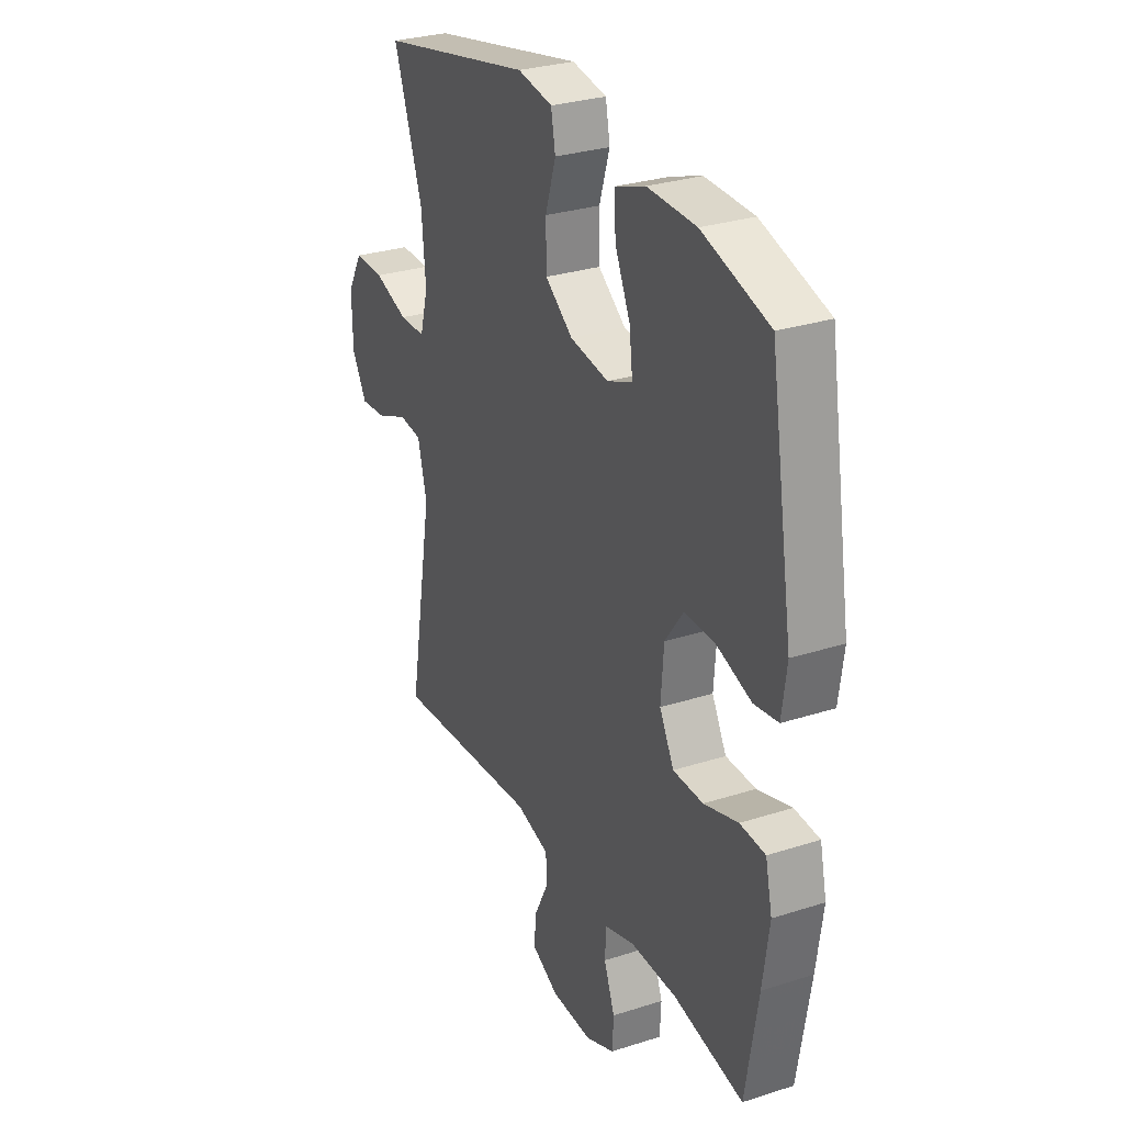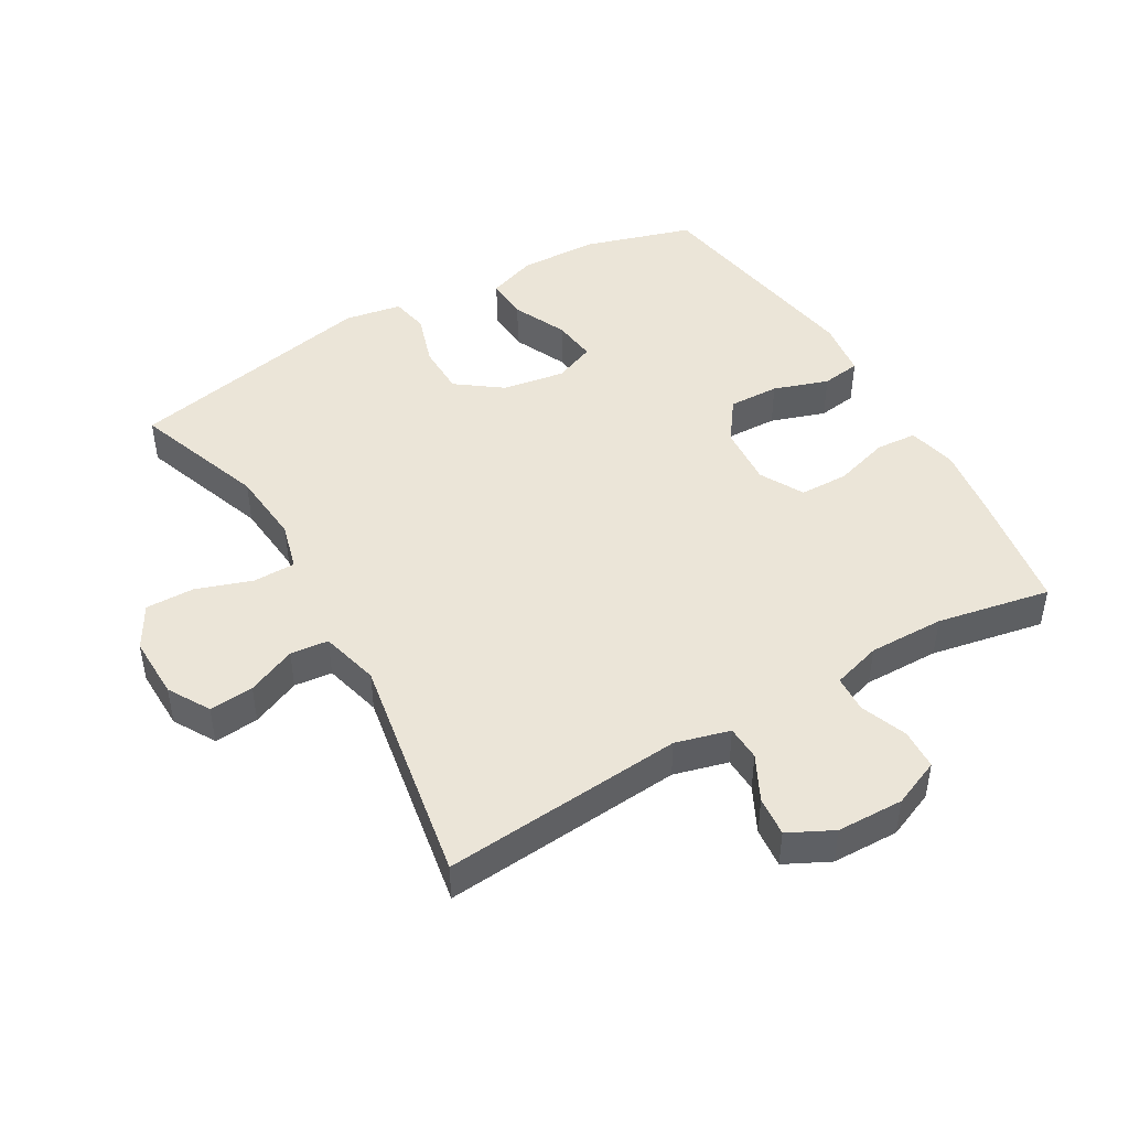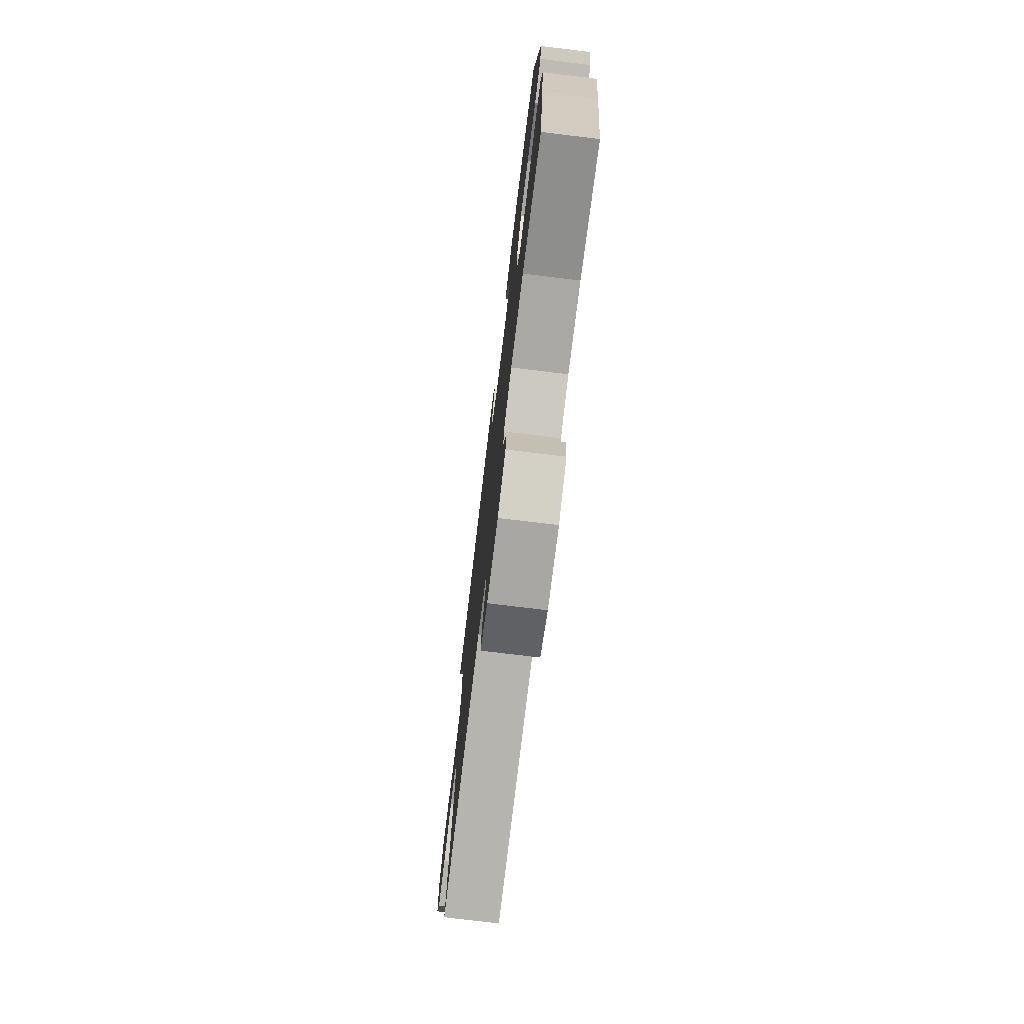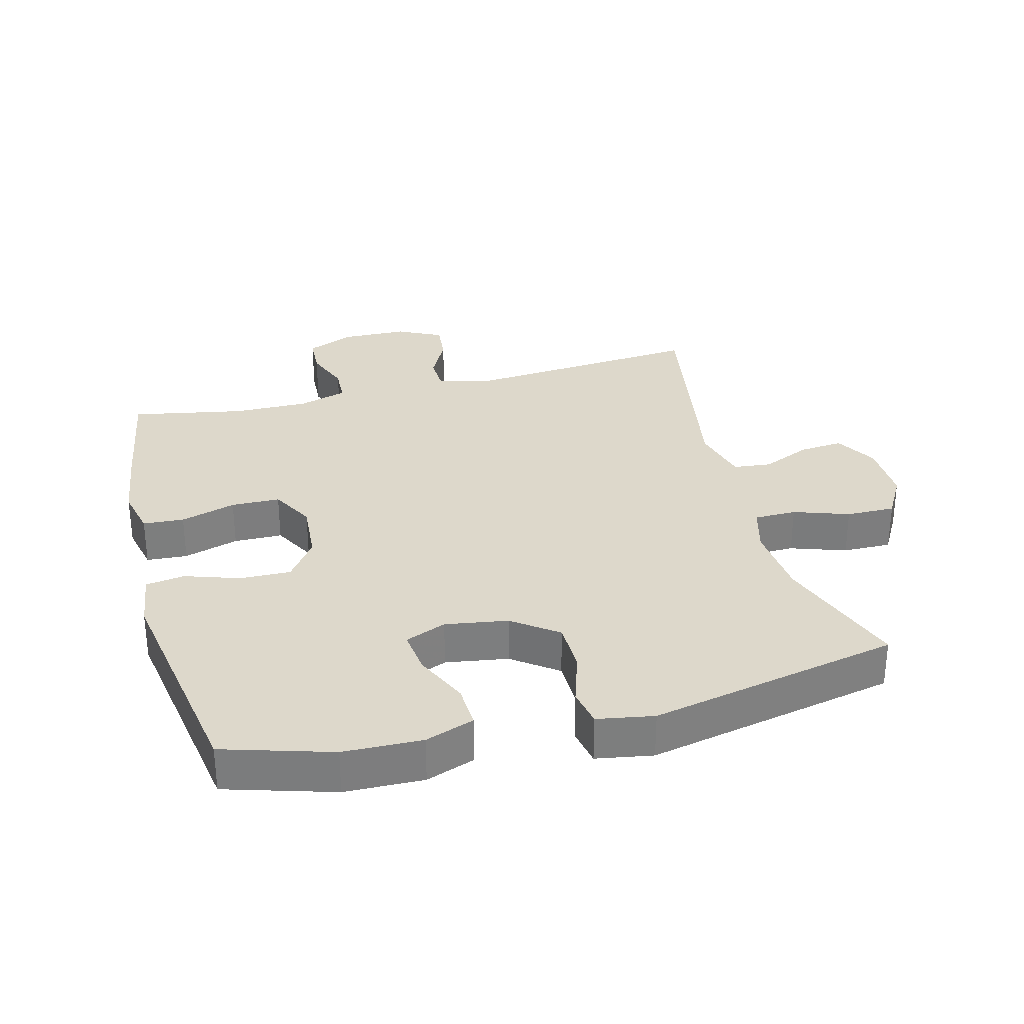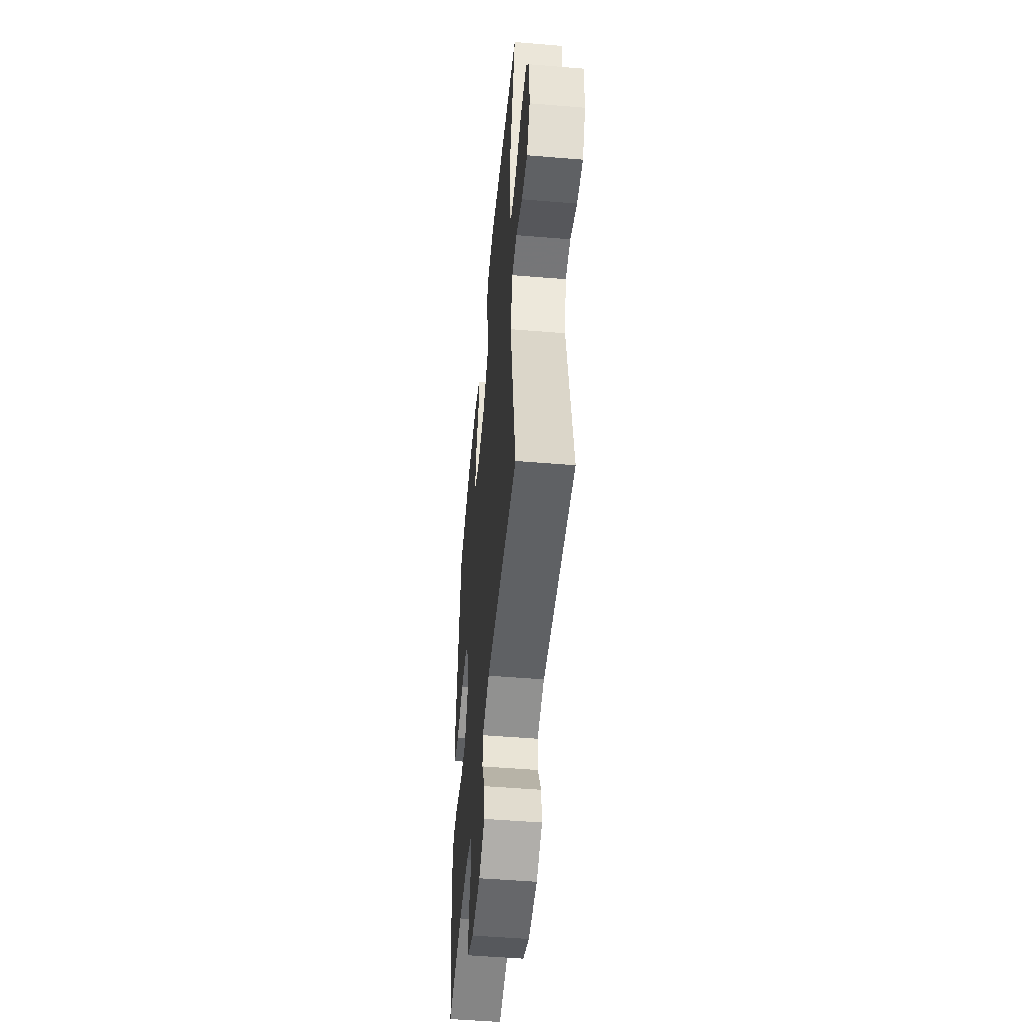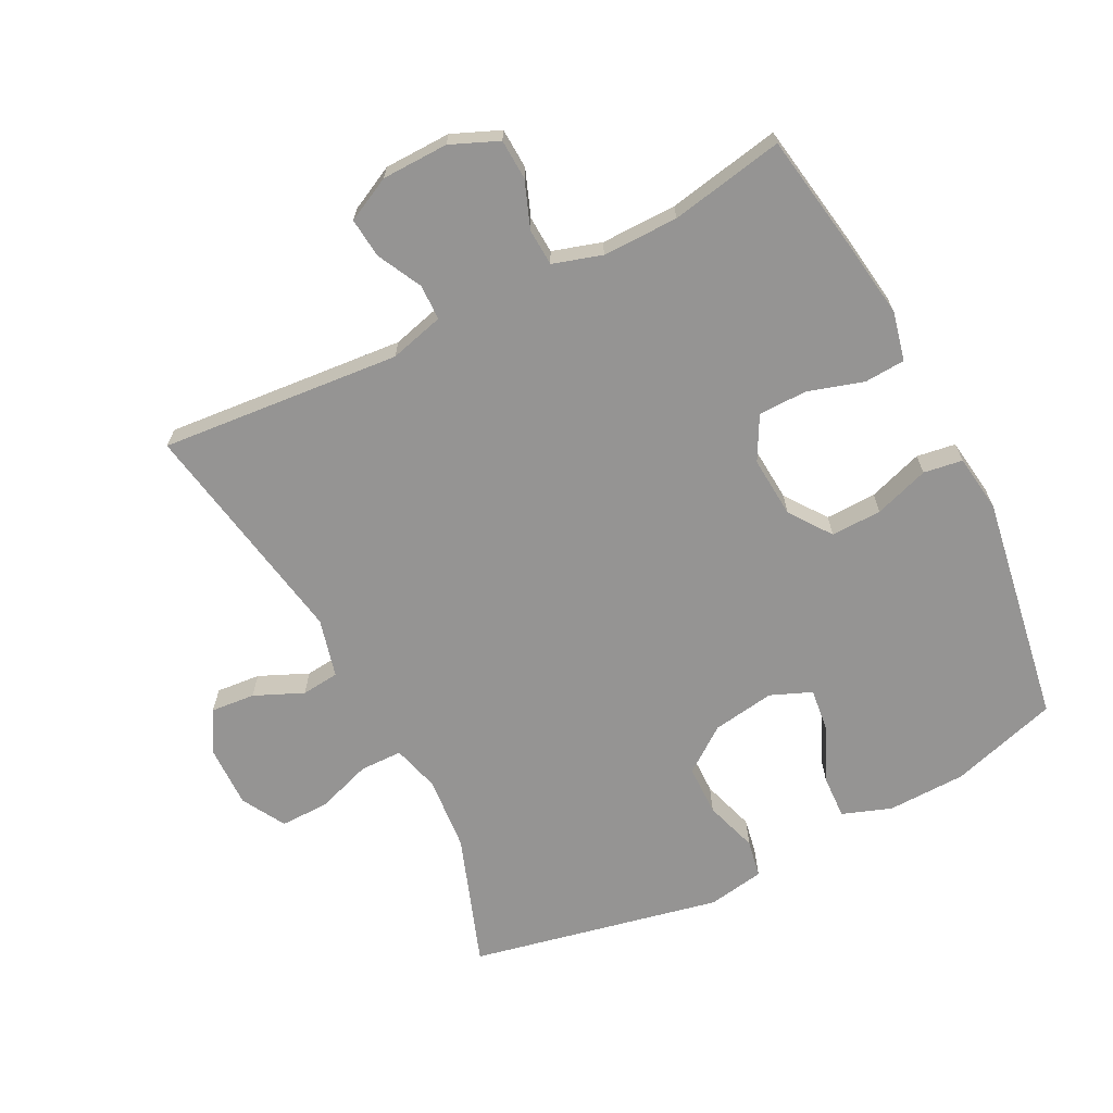
<metadata>
{"format":"obj","ext":"obj","renderer":"f3d","projection":"perspective","resolution":1024,"background":"white","views":[{"elev":29.3,"azim":-115.4,"up":"+Z"},{"elev":45.9,"azim":149.9,"up":"+Y"},{"elev":-75.7,"azim":-96.9,"up":"+Z"},{"elev":31.1,"azim":-14.6,"up":"+Y"},{"elev":-50.9,"azim":84.8,"up":"+Z"},{"elev":-67.1,"azim":-153.0,"up":"+Y"}]}
</metadata>
<code>
v 0.5 0.07 0.5
v 0.428 0.07 0.297
v 0.418 0.07 0.182
v 0.438 0.07 0.109
v 0.503 0.07 0.108
v 0.588 0.07 0.137
v 0.663 0.07 0.138
v 0.701 0.07 0.071
v 0.699 0.07 -0.025
v 0.662 0.07 -0.089
v 0.594 0.07 -0.083
v 0.519 0.07 -0.05
v 0.461 0.07 -0.056
v 0.438 0.07 -0.146
v 0.5 0.07 -0.5
v 0.131 0.07 -0.468
v 0.048 0.07 -0.49
v 0.046 0.07 -0.544
v 0.081 0.07 -0.613
v 0.087 0.07 -0.674
v 0.019 0.07 -0.708
v -0.083 0.07 -0.71
v -0.156 0.07 -0.679
v -0.159 0.07 -0.617
v -0.132 0.07 -0.546
v -0.135 0.07 -0.489
v -0.21 0.07 -0.466
v -0.326 0.07 -0.467
v -0.5 0.07 -0.5
v -0.531 0.07 -0.312
v -0.547 0.07 -0.199
v -0.53 0.07 -0.124
v -0.467 0.07 -0.12
v -0.382 0.07 -0.146
v -0.307 0.07 -0.145
v -0.271 0.07 -0.078
v -0.278 0.07 0.016
v -0.324 0.07 0.08
v -0.402 0.07 0.078
v -0.486 0.07 0.05
v -0.546 0.07 0.059
v -0.558 0.07 0.147
v -0.5 0.07 0.5
v -0.334 0.07 0.55
v -0.213 0.07 0.553
v -0.138 0.07 0.526
v -0.141 0.07 0.459
v -0.179 0.07 0.376
v -0.187 0.07 0.308
v -0.124 0.07 0.282
v -0.028 0.07 0.297
v 0.041 0.07 0.348
v 0.042 0.07 0.426
v 0.016 0.07 0.508
v 0.027 0.07 0.566
v 0.114 0.07 0.581
v 0.5 0 0.5
v 0.428 0 0.297
v 0.418 0 0.182
v 0.438 0 0.109
v 0.503 0 0.108
v 0.588 0 0.137
v 0.663 0 0.138
v 0.701 0 0.071
v 0.699 0 -0.025
v 0.662 0 -0.089
v 0.594 0 -0.083
v 0.519 0 -0.05
v 0.461 0 -0.056
v 0.438 0 -0.146
v 0.5 0 -0.5
v 0.131 0 -0.468
v 0.048 0 -0.49
v 0.046 0 -0.544
v 0.081 0 -0.613
v 0.087 0 -0.674
v 0.019 0 -0.708
v -0.083 0 -0.71
v -0.156 0 -0.679
v -0.159 0 -0.617
v -0.132 0 -0.546
v -0.135 0 -0.489
v -0.21 0 -0.466
v -0.326 0 -0.467
v -0.5 0 -0.5
v -0.531 0 -0.312
v -0.547 0 -0.199
v -0.53 0 -0.124
v -0.467 0 -0.12
v -0.382 0 -0.146
v -0.307 0 -0.145
v -0.271 0 -0.078
v -0.278 0 0.016
v -0.324 0 0.08
v -0.402 0 0.078
v -0.486 0 0.05
v -0.546 0 0.059
v -0.558 0 0.147
v -0.5 0 0.5
v -0.334 0 0.55
v -0.213 0 0.553
v -0.138 0 0.526
v -0.141 0 0.459
v -0.179 0 0.376
v -0.187 0 0.308
v -0.124 0 0.282
v -0.028 0 0.297
v 0.041 0 0.348
v 0.042 0 0.426
v 0.016 0 0.508
v 0.027 0 0.566
v 0.114 0 0.581
f 56 1 2
f 55 56 2
f 54 55 2
f 53 54 2
f 52 53 2 3
f 51 52 3 4
f 50 51 4
f 46 47 48
f 45 46 48
f 44 45 48
f 43 44 48
f 42 43 48
f 41 42 48
f 40 41 48
f 39 40 48
f 38 39 48 49
f 37 38 49 50
f 32 33 34
f 31 32 34
f 30 31 34
f 29 30 34
f 28 29 34
f 27 28 34 35
f 26 27 35 36
f 23 24 25
f 22 23 25
f 21 22 25
f 20 21 25
f 19 20 25
f 18 19 25
f 17 18 25 26
f 37 50 4
f 36 37 4
f 26 36 4
f 17 26 4
f 16 17 4
f 10 11 12
f 9 10 12
f 8 9 12
f 7 8 12
f 6 7 12
f 5 6 12
f 5 12 13
f 4 5 13
f 16 4 13 14
f 14 15 16
f 58 57 112
f 58 112 111
f 58 111 110
f 58 110 109
f 59 58 109 108
f 60 59 108 107
f 60 107 106
f 104 103 102
f 104 102 101
f 104 101 100
f 104 100 99
f 104 99 98
f 104 98 97
f 104 97 96
f 104 96 95
f 105 104 95 94
f 106 105 94 93
f 90 89 88
f 90 88 87
f 90 87 86
f 90 86 85
f 90 85 84
f 91 90 84 83
f 92 91 83 82
f 81 80 79
f 81 79 78
f 81 78 77
f 81 77 76
f 81 76 75
f 81 75 74
f 82 81 74 73
f 60 106 93
f 60 93 92
f 60 92 82
f 60 82 73
f 60 73 72
f 68 67 66
f 68 66 65
f 68 65 64
f 68 64 63
f 68 63 62
f 68 62 61
f 69 68 61
f 69 61 60
f 70 69 60 72
f 72 71 70
f 1 57 58 2
f 2 58 59 3
f 3 59 60 4
f 4 60 61 5
f 5 61 62 6
f 6 62 63 7
f 7 63 64 8
f 8 64 65 9
f 9 65 66 10
f 10 66 67 11
f 11 67 68 12
f 12 68 69 13
f 13 69 70 14
f 14 70 71 15
f 15 71 72 16
f 16 72 73 17
f 17 73 74 18
f 18 74 75 19
f 19 75 76 20
f 20 76 77 21
f 21 77 78 22
f 22 78 79 23
f 23 79 80 24
f 24 80 81 25
f 25 81 82 26
f 26 82 83 27
f 27 83 84 28
f 28 84 85 29
f 29 85 86 30
f 30 86 87 31
f 31 87 88 32
f 32 88 89 33
f 33 89 90 34
f 34 90 91 35
f 35 91 92 36
f 36 92 93 37
f 37 93 94 38
f 38 94 95 39
f 39 95 96 40
f 40 96 97 41
f 41 97 98 42
f 42 98 99 43
f 43 99 100 44
f 44 100 101 45
f 45 101 102 46
f 46 102 103 47
f 47 103 104 48
f 48 104 105 49
f 49 105 106 50
f 50 106 107 51
f 51 107 108 52
f 52 108 109 53
f 53 109 110 54
f 54 110 111 55
f 55 111 112 56
f 56 112 57 1

</code>
